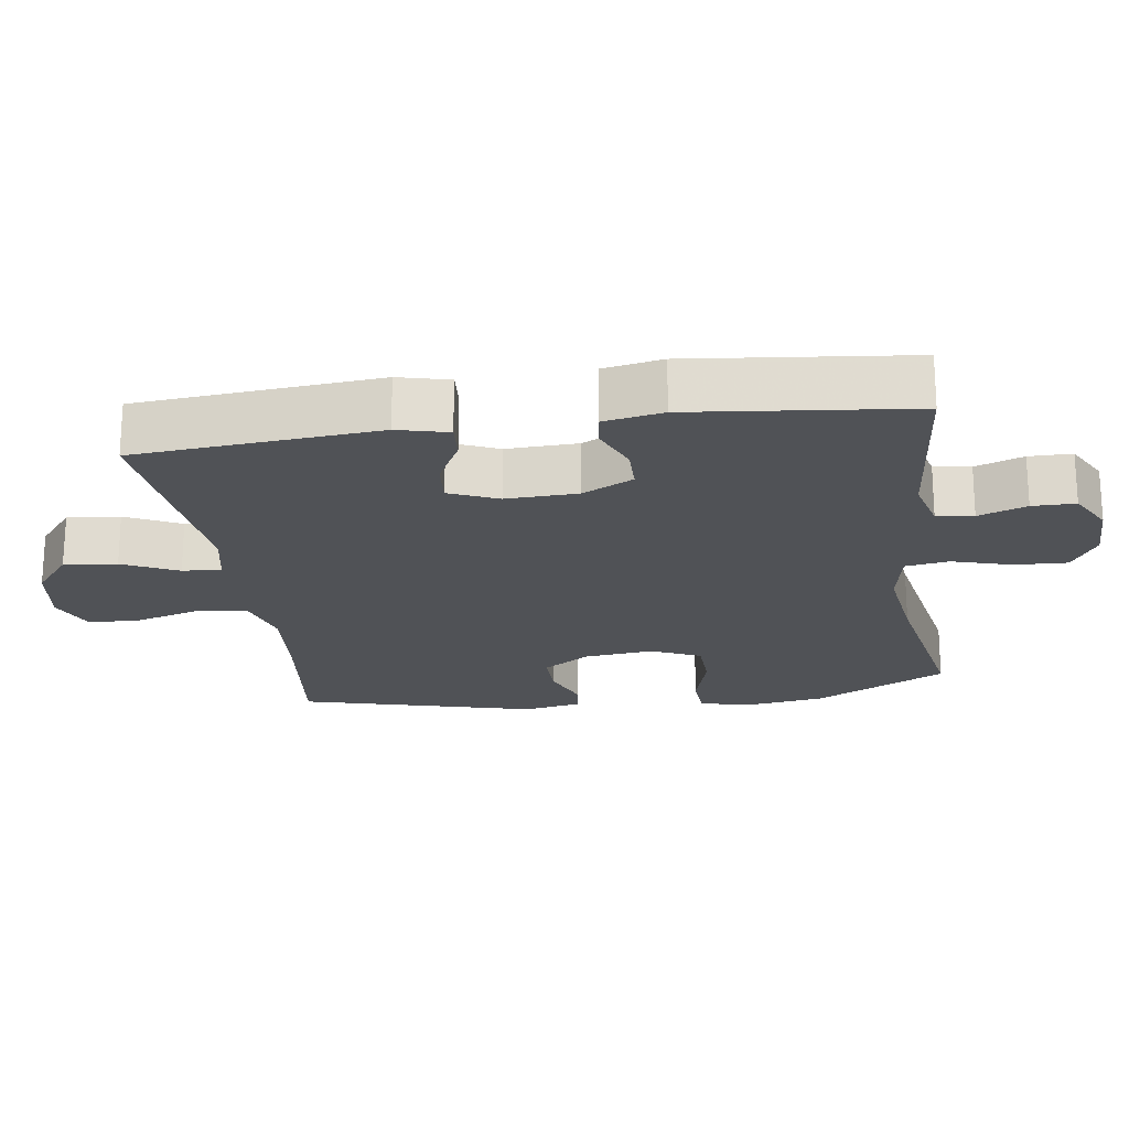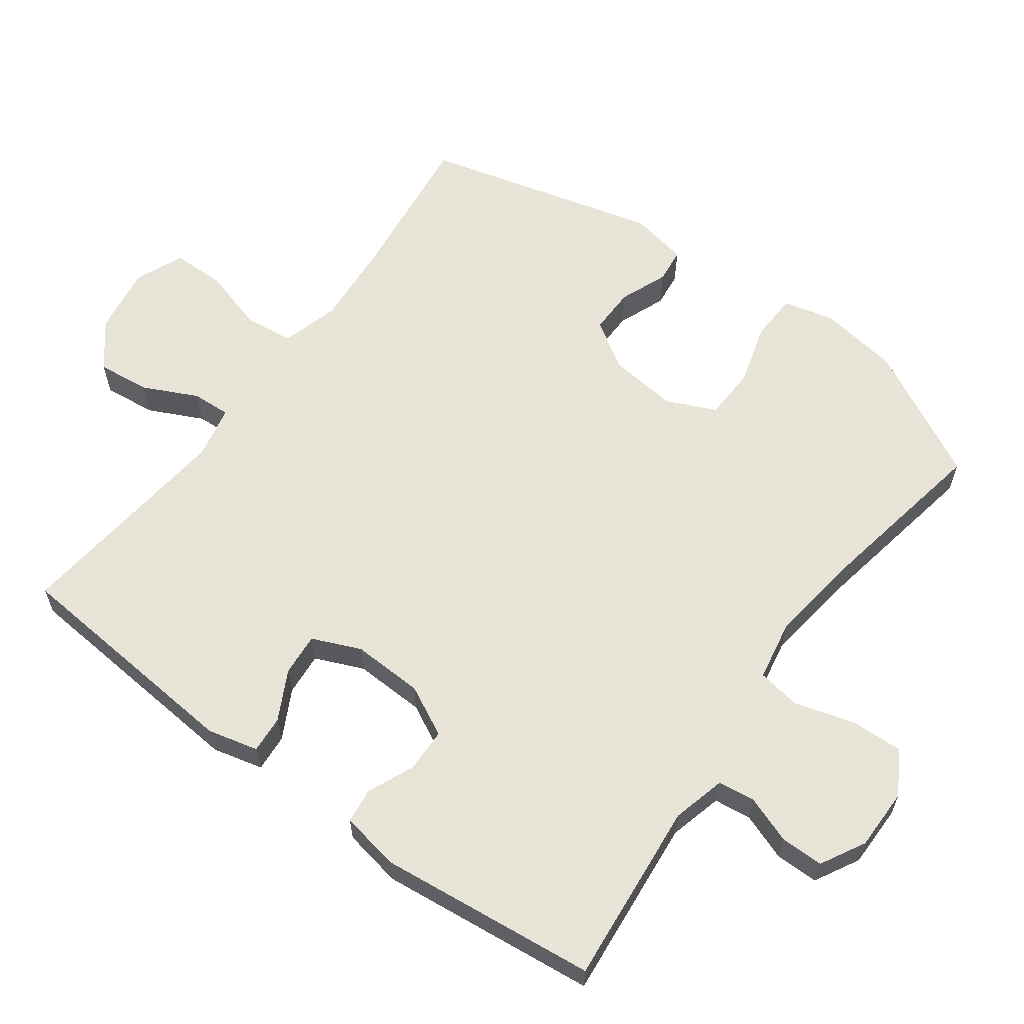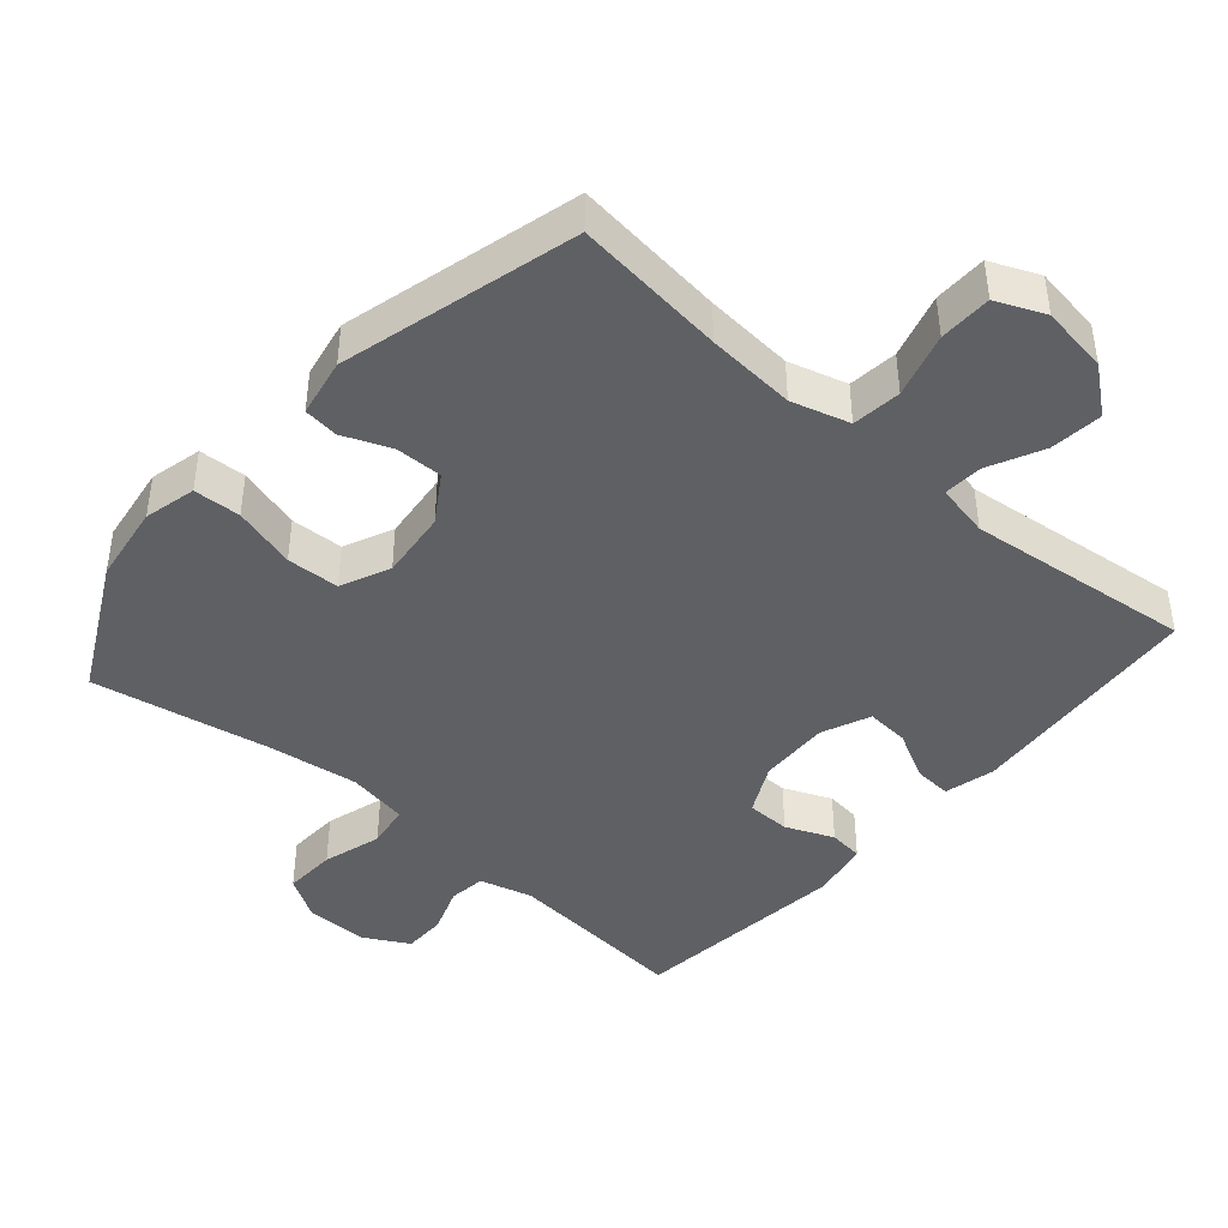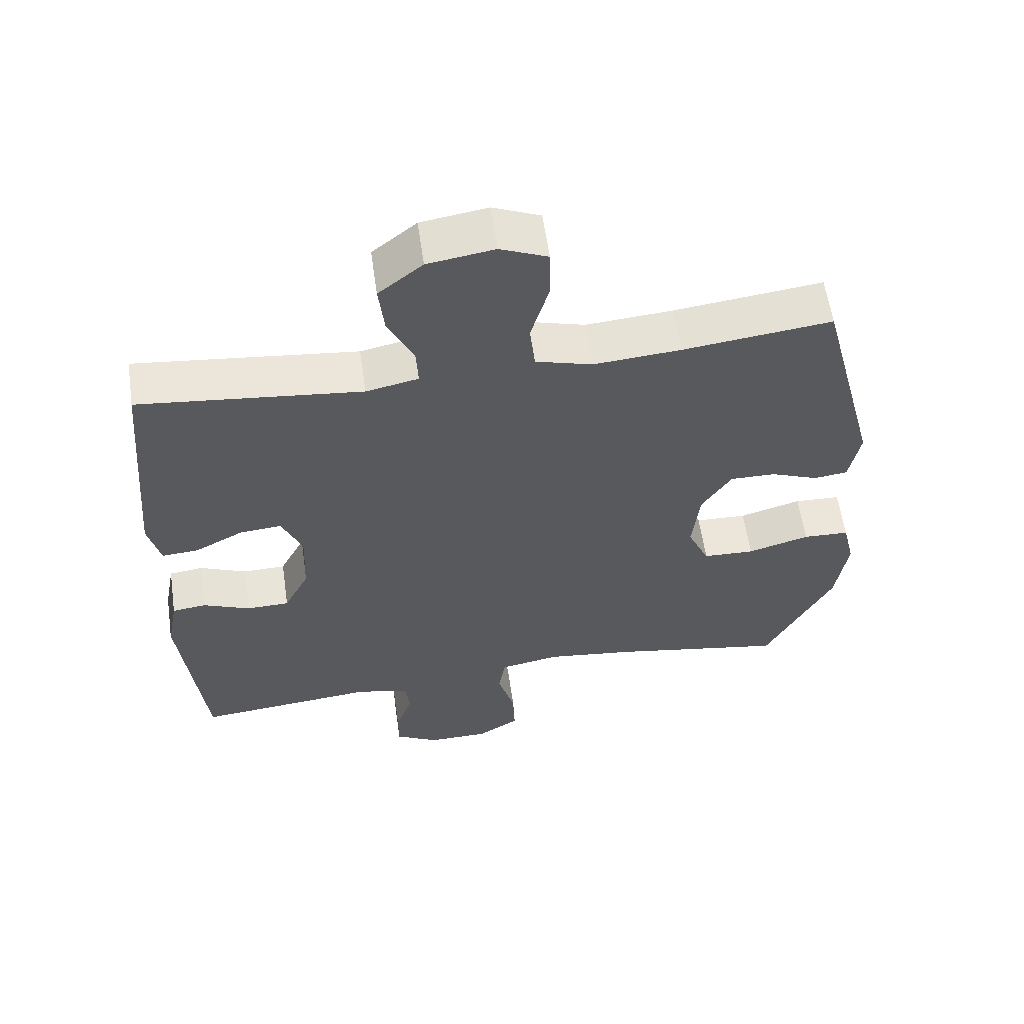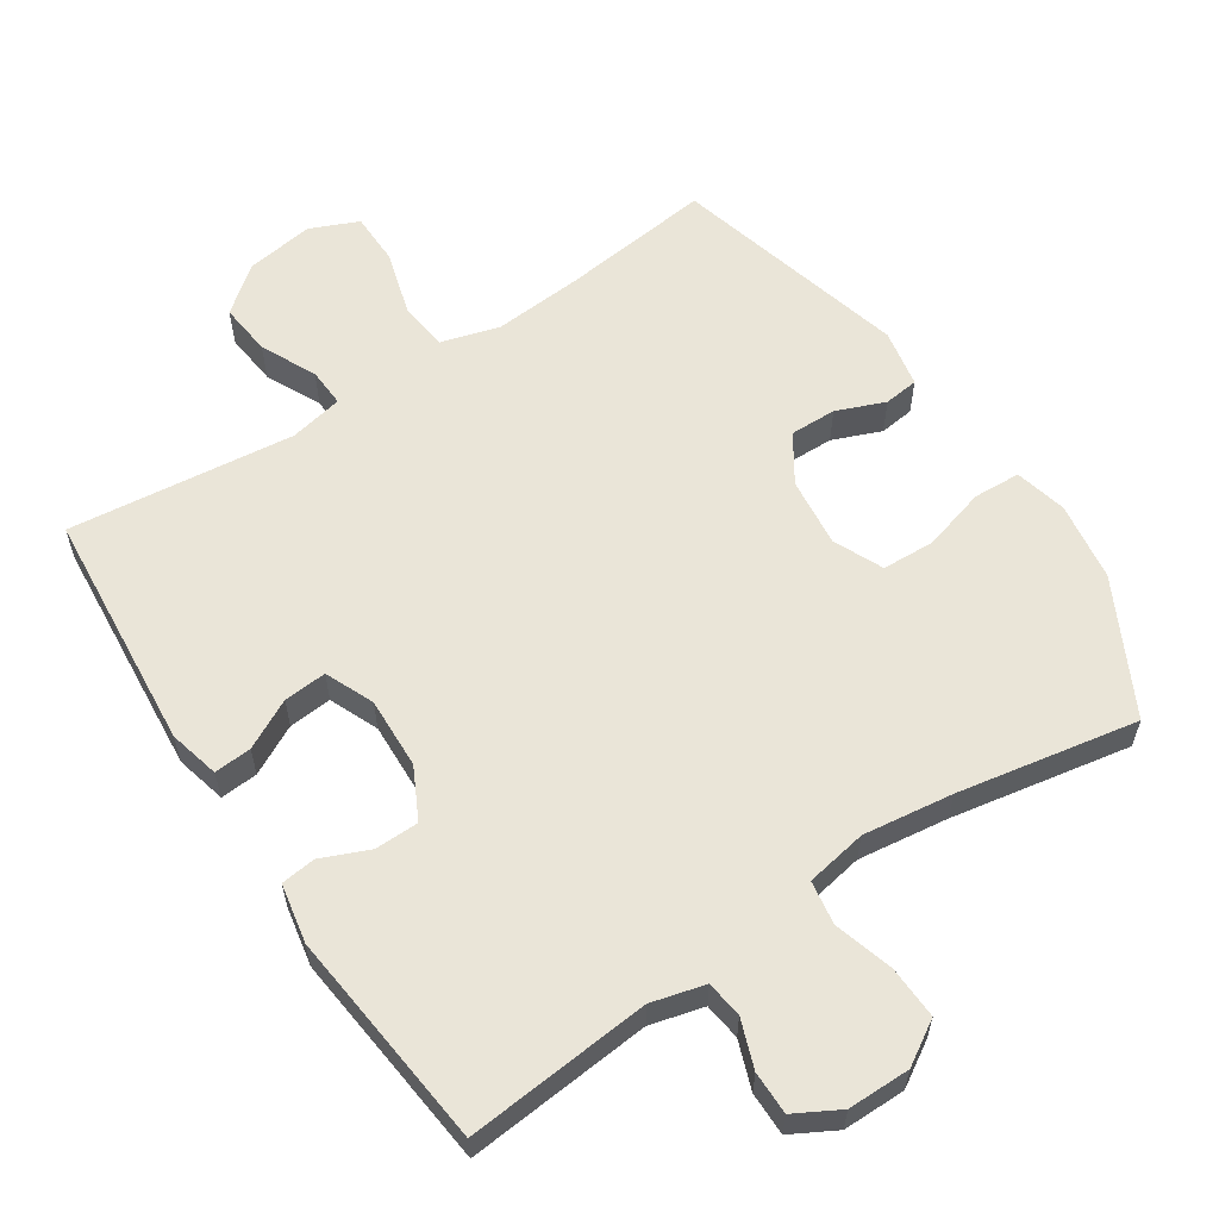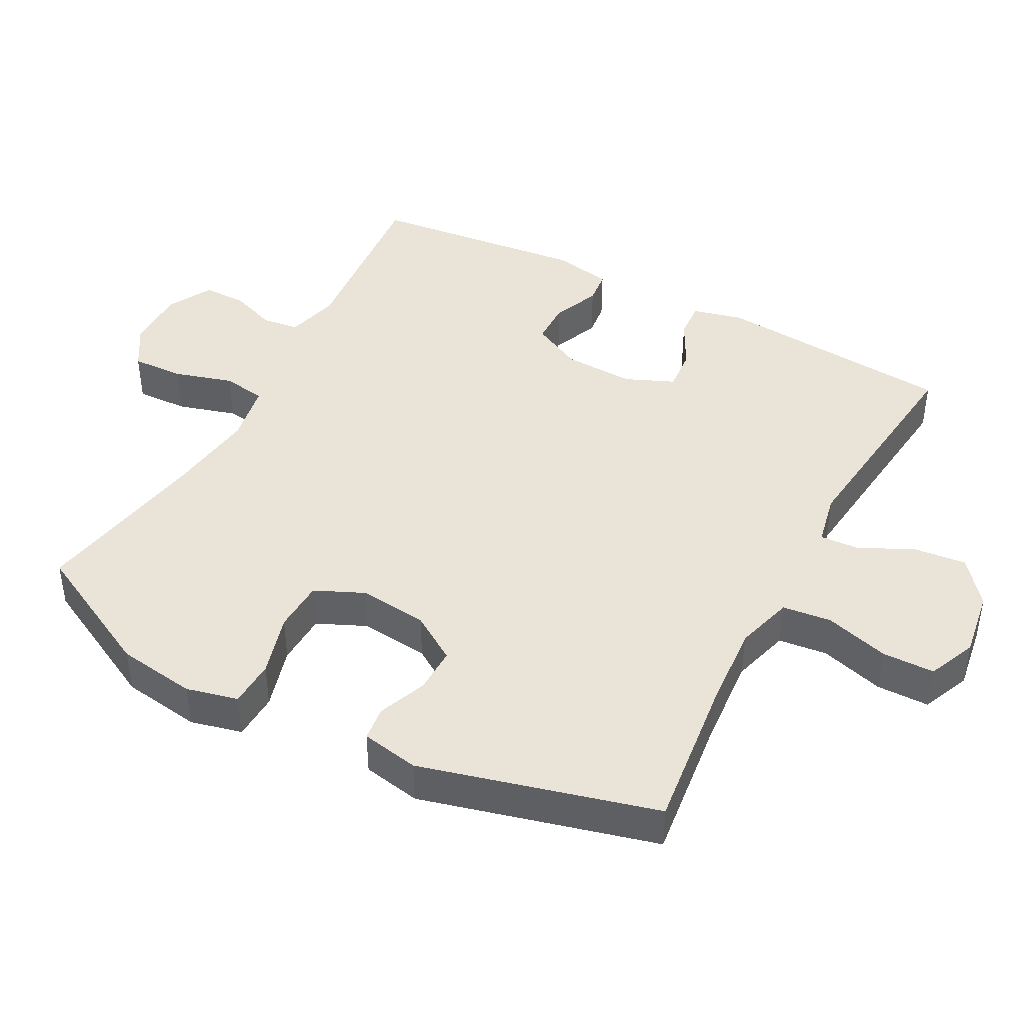
<metadata>
{"format":"obj","ext":"obj","renderer":"f3d","projection":"perspective","resolution":1024,"background":"white","views":[{"elev":-20.9,"azim":98.1,"up":"+Y"},{"elev":61.4,"azim":126.2,"up":"+Y"},{"elev":-43.0,"azim":-41.0,"up":"+Y"},{"elev":59.1,"azim":171.8,"up":"+Z"},{"elev":59.4,"azim":146.6,"up":"+Y"},{"elev":42.9,"azim":-62.0,"up":"+Y"}]}
</metadata>
<code>
v 0.5 0.07 -0.5
v 0.234 0.07 -0.475
v 0.157 0.07 -0.495
v 0.15 0.07 -0.548
v 0.175 0.07 -0.617
v 0.175 0.07 -0.679
v 0.111 0.07 -0.714
v 0.021 0.07 -0.714
v -0.041 0.07 -0.676
v -0.038 0.07 -0.6
v -0.013 0.07 -0.515
v -0.023 0.07 -0.452
v -0.111 0.07 -0.436
v -0.241 0.07 -0.453
v -0.5 0.07 -0.5
v -0.599 0.07 -0.309
v -0.616 0.07 -0.195
v -0.598 0.07 -0.12
v -0.53 0.07 -0.117
v -0.439 0.07 -0.143
v -0.363 0.07 -0.14
v -0.331 0.07 -0.069
v -0.342 0.07 0.031
v -0.386 0.07 0.099
v -0.453 0.07 0.098
v -0.523 0.07 0.07
v -0.573 0.07 0.076
v -0.589 0.07 0.16
v -0.5 0.07 0.5
v -0.281 0.07 0.474
v -0.153 0.07 0.464
v -0.069 0.07 0.488
v -0.061 0.07 0.559
v -0.088 0.07 0.652
v -0.087 0.07 0.728
v -0.017 0.07 0.758
v 0.081 0.07 0.743
v 0.146 0.07 0.691
v 0.138 0.07 0.615
v 0.1 0.07 0.536
v 0.097 0.07 0.48
v 0.174 0.07 0.464
v 0.5 0.07 0.5
v 0.53 0.07 0.152
v 0.512 0.07 0.079
v 0.458 0.07 0.083
v 0.387 0.07 0.12
v 0.325 0.07 0.125
v 0.295 0.07 0.055
v 0.299 0.07 -0.048
v 0.336 0.07 -0.121
v 0.399 0.07 -0.122
v 0.468 0.07 -0.093
v 0.518 0.07 -0.099
v 0.534 0.07 -0.184
v 0.5 0 -0.5
v 0.234 0 -0.475
v 0.157 0 -0.495
v 0.15 0 -0.548
v 0.175 0 -0.617
v 0.175 0 -0.679
v 0.111 0 -0.714
v 0.021 0 -0.714
v -0.041 0 -0.676
v -0.038 0 -0.6
v -0.013 0 -0.515
v -0.023 0 -0.452
v -0.111 0 -0.436
v -0.241 0 -0.453
v -0.5 0 -0.5
v -0.599 0 -0.309
v -0.616 0 -0.195
v -0.598 0 -0.12
v -0.53 0 -0.117
v -0.439 0 -0.143
v -0.363 0 -0.14
v -0.331 0 -0.069
v -0.342 0 0.031
v -0.386 0 0.099
v -0.453 0 0.098
v -0.523 0 0.07
v -0.573 0 0.076
v -0.589 0 0.16
v -0.5 0 0.5
v -0.281 0 0.474
v -0.153 0 0.464
v -0.069 0 0.488
v -0.061 0 0.559
v -0.088 0 0.652
v -0.087 0 0.728
v -0.017 0 0.758
v 0.081 0 0.743
v 0.146 0 0.691
v 0.138 0 0.615
v 0.1 0 0.536
v 0.097 0 0.48
v 0.174 0 0.464
v 0.5 0 0.5
v 0.53 0 0.152
v 0.512 0 0.079
v 0.458 0 0.083
v 0.387 0 0.12
v 0.325 0 0.125
v 0.295 0 0.055
v 0.299 0 -0.048
v 0.336 0 -0.121
v 0.399 0 -0.122
v 0.468 0 -0.093
v 0.518 0 -0.099
v 0.534 0 -0.184
f 52 53 54 55
f 51 52 55 1
f 50 51 1 2
f 49 50 2 3
f 44 45 46 47
f 42 43 44 47
f 41 42 47 48
f 37 38 39 40
f 37 40 41
f 36 37 41
f 33 34 35 36
f 32 33 36 41
f 31 32 41 48
f 27 28 29 30
f 25 26 27 30
f 24 25 30 31
f 23 24 31 48
f 17 18 19 20
f 17 20 21
f 14 15 16 17
f 13 14 17 21
f 12 13 21 22
f 8 9 10 11
f 8 11 12
f 7 8 12
f 4 5 6 7
f 3 4 7 12
f 49 3 12 22
f 22 23 48 49
f 110 109 108 107
f 56 110 107 106
f 57 56 106 105
f 58 57 105 104
f 102 101 100 99
f 102 99 98 97
f 103 102 97 96
f 95 94 93 92
f 96 95 92
f 96 92 91
f 91 90 89 88
f 96 91 88 87
f 103 96 87 86
f 85 84 83 82
f 85 82 81 80
f 86 85 80 79
f 103 86 79 78
f 75 74 73 72
f 76 75 72
f 72 71 70 69
f 76 72 69 68
f 77 76 68 67
f 66 65 64 63
f 67 66 63
f 67 63 62
f 62 61 60 59
f 67 62 59 58
f 77 67 58 104
f 104 103 78 77
f 1 56 57 2
f 2 57 58 3
f 3 58 59 4
f 4 59 60 5
f 5 60 61 6
f 6 61 62 7
f 7 62 63 8
f 8 63 64 9
f 9 64 65 10
f 10 65 66 11
f 11 66 67 12
f 12 67 68 13
f 13 68 69 14
f 14 69 70 15
f 15 70 71 16
f 16 71 72 17
f 17 72 73 18
f 18 73 74 19
f 19 74 75 20
f 20 75 76 21
f 21 76 77 22
f 22 77 78 23
f 23 78 79 24
f 24 79 80 25
f 25 80 81 26
f 26 81 82 27
f 27 82 83 28
f 28 83 84 29
f 29 84 85 30
f 30 85 86 31
f 31 86 87 32
f 32 87 88 33
f 33 88 89 34
f 34 89 90 35
f 35 90 91 36
f 36 91 92 37
f 37 92 93 38
f 38 93 94 39
f 39 94 95 40
f 40 95 96 41
f 41 96 97 42
f 42 97 98 43
f 43 98 99 44
f 44 99 100 45
f 45 100 101 46
f 46 101 102 47
f 47 102 103 48
f 48 103 104 49
f 49 104 105 50
f 50 105 106 51
f 51 106 107 52
f 52 107 108 53
f 53 108 109 54
f 54 109 110 55
f 55 110 56 1

</code>
